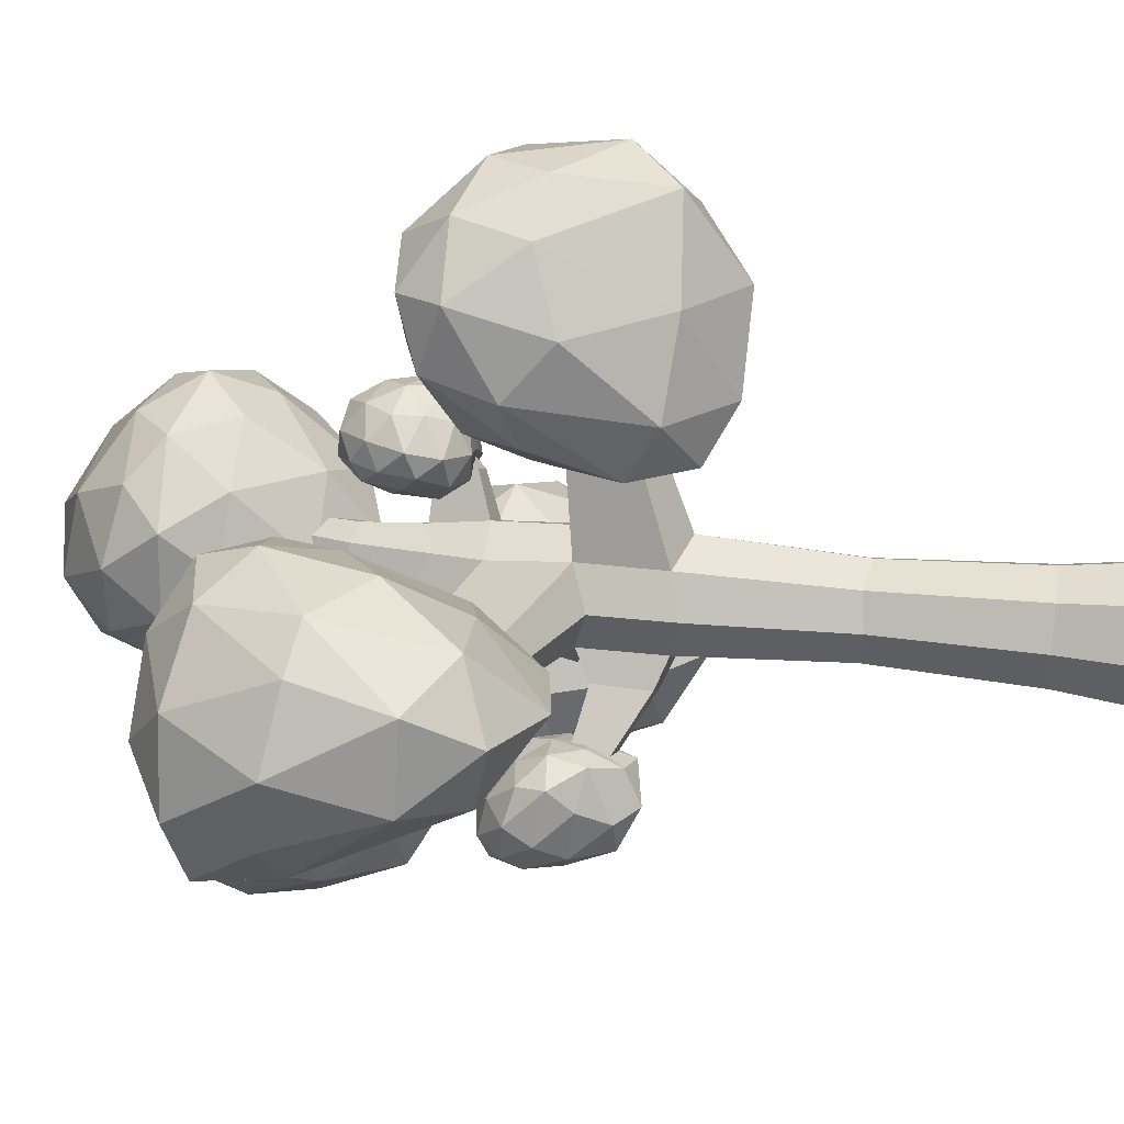
<metadata>
{"format":"obj","ext":"obj","renderer":"f3d","projection":"perspective","resolution":1024,"background":"white","views":[{"elev":24.5,"azim":-78.6,"up":"+Z"}]}
</metadata>
<code>
o Tree2_Cylinder.006
v 1.655 -0.02418 -2.059
v 1.655 1.502 -2.024
v 1.803 -0.02418 -1.998
v 1.78 1.478 -1.975
v 1.865 -0.02418 -1.85
v 1.83 1.502 -1.85
v 1.803 -0.02418 -1.701
v 1.779 1.47 -1.717
v 1.655 -0.02418 -1.64
v 1.659 1.514 -1.672
v 1.507 -0.02418 -1.701
v 1.536 1.51 -1.726
v 1.445 -0.02418 -1.85
v 1.473 1.461 -1.847
v 1.507 -0.02418 -1.998
v 1.531 1.502 -1.973
v 1.929 2.788 -1.889
v 1.957 2.786 -1.877
v 1.969 2.784 -1.85
v 1.957 2.786 -1.822
v 1.929 2.788 -1.81
v 1.902 2.791 -1.822
v 1.89 2.792 -1.85
v 1.902 2.791 -1.877
v 1.793 2.117 -1.774
v 1.719 2.133 -1.742
v 1.645 2.149 -1.774
v 1.614 2.156 -1.85
v 1.657 2.177 -1.927
v 1.719 2.133 -1.957
v 1.793 2.117 -1.925
v 1.824 2.11 -1.85
v 1.655 0.2444 -2.024
v 1.779 0.2444 -1.973
v 1.83 0.2444 -1.85
v 1.779 0.2444 -1.726
v 1.655 0.2444 -1.675
v 1.531 0.2444 -1.726
v 1.48 0.2444 -1.85
v 1.531 0.2444 -1.973
v 1.68 1.763 -1.691
v 1.554 1.757 -1.751
v 1.521 1.81 -1.847
v 1.554 1.757 -1.949
v 1.687 1.754 -1.992
v 1.827 1.743 -1.852
v 1.779 1.755 -1.732
v 1.783 1.788 -1.948
v 0.5875 2.046 -1.818
v 0.5757 2.042 -1.839
v 0.5875 2.046 -1.861
v 0.614 2.098 -1.822
v 0.6112 2.108 -1.839
v 0.614 2.098 -1.857
v 1.041 1.601 -1.843
v 1.079 1.626 -1.926
v 1.123 1.837 -1.91
v 1.103 1.872 -1.843
v 1.123 1.837 -1.78
v 1.079 1.626 -1.765
v 1.655 1.244 -2.024
v 1.779 1.244 -1.973
v 1.83 1.244 -1.85
v 1.779 1.244 -1.726
v 1.655 1.203 -1.669
v 1.531 1.244 -1.726
v 1.475 1.212 -1.847
v 1.531 1.244 -1.973
v 1.706 1.77 -0.976
v 1.671 1.785 -0.9685
v 1.636 1.767 -0.976
v 1.709 1.702 -0.9491
v 1.674 1.696 -0.9299
v 1.638 1.699 -0.9492
v 1.579 1.359 -1.376
v 1.578 1.542 -1.387
v 1.668 1.333 -1.334
v 1.756 1.543 -1.386
v 1.757 1.36 -1.376
v 1.669 1.575 -1.356
v 2.239 1.881 -2.438
v 2.262 1.878 -2.429
v 2.27 1.88 -2.406
v 2.237 1.936 -2.423
v 2.262 1.934 -2.399
v 2.253 1.943 -2.414
v 1.923 1.785 -2.186
v 1.904 1.569 -2.213
v 1.988 1.808 -2.156
v 2.022 1.569 -2.094
v 2.017 1.777 -2.091
v 1.989 1.553 -2.179
v 1.699 1.939 -1.722
v 1.589 1.906 -1.759
v 1.557 1.941 -1.848
v 1.589 1.906 -1.94
v 1.699 1.898 -1.979
v 1.825 1.882 -1.851
v 1.788 1.927 -1.759
v 1.787 1.912 -1.939
v 1.344 2.299 -2.374
v 1.363 2.307 -2.391
v 1.382 2.293 -2.398
v 1.32 2.239 -2.392
v 1.335 2.232 -2.418
v 1.37 2.227 -2.421
v 1.465 2.001 -2.038
v 1.492 1.975 -2.109
v 1.547 2.181 -2.091
v 1.512 2.165 -2.034
v 1.578 1.968 -2.136
v 1.595 2.147 -2.113
v 1.655 0.7437 -1.998
v 1.76 0.7437 -1.955
v 1.804 0.7437 -1.849
v 1.76 0.7437 -1.744
v 1.655 0.7263 -1.698
v 1.55 0.7437 -1.744
v 1.504 0.7299 -1.848
v 1.55 0.7437 -1.955
v 1.858 2.108 -1.852
v 2.21 2.391 -1.632
v 1.804 2.48 -1.491
v 1.521 2.486 -1.85
v 1.795 2.503 -2.208
v 2.172 2.272 -2.081
v 2.077 2.758 -1.492
v 1.582 2.76 -1.628
v 1.571 2.821 -2.071
v 2.038 2.884 -2.211
v 2.278 2.667 -1.859
v 1.919 3.06 -1.85
v 2.049 2.194 -1.723
v 2.032 2.444 -1.51
v 1.811 2.25 -1.64
v 2.043 2.155 -1.984
v 2.232 2.264 -1.859
v 1.614 2.469 -1.639
v 1.658 2.248 -1.851
v 1.611 2.45 -2.061
v 1.806 2.212 -2.063
v 2.006 2.375 -2.195
v 2.279 2.465 -1.992
v 2.303 2.502 -1.728
v 2.193 2.564 -1.511
v 1.957 2.624 -1.428
v 1.671 2.658 -1.509
v 1.479 2.634 -1.719
v 1.478 2.638 -1.98
v 1.662 2.709 -2.19
v 1.923 2.696 -2.273
v 2.142 2.55 -2.199
v 2.225 2.734 -1.644
v 1.824 2.795 -1.509
v 1.501 2.809 -1.85
v 1.8 2.933 -2.19
v 2.191 2.802 -2.068
v 2.144 2.965 -1.854
v 2.007 2.934 -1.639
v 1.706 2.939 -1.719
v 1.702 2.995 -1.98
v 1.977 3.023 -2.063
v 1.06 1.473 -1.817
v 1.188 2.004 -1.628
v 0.7763 1.832 -1.452
v 0.5121 1.511 -1.759
v 0.7581 1.86 -2.179
v 1.285 1.829 -2.075
v 0.8922 2.33 -1.492
v 0.4474 1.987 -1.585
v 0.4084 2.059 -2.039
v 0.79 2.31 -2.246
v 1.117 2.284 -1.865
v 0.6193 2.439 -1.884
v 1.207 1.705 -1.709
v 1.004 1.984 -1.499
v 0.9058 1.625 -1.603
v 1.236 1.658 -1.976
v 1.337 1.845 -1.852
v 0.6189 1.591 -1.561
v 0.7649 1.409 -1.778
v 0.637 1.57 -1.99
v 0.9596 1.575 -2.036
v 1.065 1.885 -2.19
v 1.248 2.08 -1.991
v 1.228 2.146 -1.727
v 1.074 2.182 -1.509
v 0.8316 2.151 -1.424
v 0.5703 1.967 -1.476
v 0.4168 1.7 -1.643
v 0.4006 1.714 -1.908
v 0.5259 2.022 -2.17
v 0.7745 2.149 -2.288
v 1.069 2.103 -2.204
v 1.037 2.34 -1.649
v 0.6438 2.263 -1.505
v 0.3486 2.029 -1.813
v 0.551 2.279 -2.222
v 0.9693 2.31 -2.095
v 0.8655 2.439 -1.884
v 0.7584 2.426 -1.652
v 0.4786 2.309 -1.722
v 0.4414 2.309 -2.004
v 0.6794 2.392 -2.106
v 1.742 1.074 -0.9912
v 1.564 1.576 -0.6686
v 1.319 1.505 -1.028
v 1.54 1.172 -1.43
v 1.964 1.509 -1.284
v 1.975 1.463 -0.7291
v 1.378 1.936 -0.9479
v 1.369 1.614 -1.347
v 1.756 1.607 -1.454
v 2.008 1.831 -1.206
v 1.744 1.889 -0.827
v 1.677 1.859 -1.311
v 1.658 1.249 -0.7171
v 1.412 1.589 -0.8013
v 1.498 1.224 -0.9882
v 1.912 1.241 -0.8352
v 1.805 1.408 -0.6425
v 1.388 1.253 -1.264
v 1.631 1.083 -1.271
v 1.785 1.235 -1.428
v 1.914 1.239 -1.181
v 2.038 1.532 -1.016
v 1.879 1.705 -0.6975
v 1.651 1.753 -0.6603
v 1.43 1.802 -0.7514
v 1.304 1.8 -0.9473
v 1.293 1.652 -1.199
v 1.414 1.353 -1.436
v 1.645 1.353 -1.511
v 1.889 1.627 -1.378
v 2.039 1.735 -1.212
v 2.025 1.759 -0.9419
v 1.541 1.955 -0.8455
v 1.338 1.873 -1.151
v 1.547 1.621 -1.449
v 1.941 1.784 -1.382
v 1.911 1.887 -1.007
v 1.72 1.929 -1.094
v 1.499 1.937 -1.131
v 1.505 1.798 -1.37
v 1.741 1.762 -1.454
v 1.874 1.836 -1.292
v 2.059 1.218 -2.217
v 2.43 1.555 -1.994
v 2.051 1.651 -1.878
v 1.809 1.665 -2.272
v 2.02 1.674 -2.574
v 2.387 1.424 -2.444
v 2.299 1.911 -1.861
v 1.878 1.956 -2.052
v 1.827 2.009 -2.459
v 2.26 2.035 -2.58
v 2.494 1.787 -2.235
v 2.134 2.164 -2.231
v 2.256 1.322 -2.086
v 2.256 1.613 -1.873
v 2.037 1.382 -2.021
v 2.248 1.281 -2.348
v 2.45 1.423 -2.222
v 1.899 1.649 -2.058
v 1.89 1.38 -2.237
v 1.865 1.623 -2.452
v 2.012 1.339 -2.427
v 2.227 1.541 -2.558
v 2.502 1.628 -2.358
v 2.525 1.661 -2.095
v 2.415 1.725 -1.878
v 2.194 1.804 -1.801
v 1.953 1.848 -1.921
v 1.787 1.835 -2.153
v 1.764 1.833 -2.394
v 1.904 1.894 -2.566
v 2.149 1.877 -2.636
v 2.365 1.714 -2.565
v 2.441 1.853 -2.02
v 2.075 1.953 -1.903
v 1.793 2.007 -2.269
v 2.023 2.088 -2.559
v 2.406 1.912 -2.446
v 2.353 2.045 -2.239
v 2.221 2.041 -2.019
v 1.962 2.097 -2.119
v 1.943 2.153 -2.365
v 2.191 2.133 -2.441
v 1.377 1.837 -2.423
v 1.658 2.066 -2.24
v 1.38 2.132 -2.164
v 1.158 2.149 -2.434
v 1.329 2.172 -2.676
v 1.591 1.988 -2.57
v 1.578 2.38 -2.158
v 1.216 2.392 -2.286
v 1.189 2.444 -2.594
v 1.497 2.493 -2.681
v 1.69 2.322 -2.413
v 1.434 2.608 -2.435
v 1.524 1.903 -2.32
v 1.546 2.111 -2.16
v 1.368 1.941 -2.269
v 1.5 1.883 -2.508
v 1.651 1.985 -2.407
v 1.236 2.137 -2.282
v 1.247 1.946 -2.426
v 1.209 2.132 -2.579
v 1.332 1.926 -2.573
v 1.47 2.081 -2.662
v 1.686 2.152 -2.496
v 1.722 2.171 -2.305
v 1.659 2.216 -2.157
v 1.498 2.262 -2.113
v 1.289 2.294 -2.188
v 1.14 2.282 -2.348
v 1.127 2.289 -2.53
v 1.247 2.352 -2.669
v 1.417 2.342 -2.721
v 1.574 2.228 -2.655
v 1.674 2.364 -2.256
v 1.394 2.414 -2.189
v 1.148 2.434 -2.446
v 1.339 2.529 -2.672
v 1.611 2.433 -2.574
v 1.595 2.54 -2.421
v 1.513 2.518 -2.276
v 1.293 2.53 -2.352
v 1.277 2.572 -2.534
v 1.464 2.587 -2.579
v 1.829 1.939 -1.463
v 1.866 1.935 -1.478
v 1.831 2.001 -1.489
v 1.865 1.996 -1.502
v 1.763 1.934 -1.599
v 1.826 1.925 -1.625
v 1.821 1.805 -1.6
v 1.752 1.811 -1.571
v 1.377 1.507 -2.306
v 1.354 1.503 -2.271
v 1.361 1.429 -2.325
v 1.337 1.425 -2.29
v 1.495 1.454 -2.058
v 1.492 1.281 -2.063
v 1.575 1.455 -2.097
v 1.572 1.282 -2.101
v 1.359 1.286 -2.342
v 1.519 1.421 -2.244
v 1.365 1.44 -2.187
v 1.229 1.442 -2.308
v 1.318 1.489 -2.52
v 1.471 1.381 -2.457
v 1.463 1.609 -2.221
v 1.246 1.606 -2.255
v 1.237 1.646 -2.471
v 1.416 1.674 -2.524
v 1.528 1.575 -2.368
v 1.379 1.741 -2.381
v 1.457 1.315 -2.249
v 1.451 1.448 -2.206
v 1.362 1.335 -2.233
v 1.431 1.312 -2.391
v 1.52 1.37 -2.328
v 1.287 1.419 -2.2
v 1.278 1.348 -2.361
v 1.248 1.464 -2.46
v 1.321 1.346 -2.461
v 1.4 1.436 -2.512
v 1.525 1.477 -2.416
v 1.546 1.488 -2.306
v 1.51 1.514 -2.22
v 1.417 1.54 -2.194
v 1.305 1.532 -2.184
v 1.212 1.516 -2.241
v 1.195 1.549 -2.405
v 1.271 1.592 -2.516
v 1.369 1.587 -2.547
v 1.46 1.521 -2.509
v 1.519 1.6 -2.278
v 1.356 1.628 -2.237
v 1.206 1.634 -2.358
v 1.325 1.695 -2.518
v 1.482 1.64 -2.461
v 1.473 1.702 -2.373
v 1.425 1.688 -2.289
v 1.297 1.695 -2.329
v 1.289 1.72 -2.438
v 1.397 1.729 -2.464
v 1.73 1.828 -1.598
v 1.896 1.847 -1.478
v 1.698 1.859 -1.419
v 1.573 1.94 -1.541
v 1.709 2.043 -1.646
v 1.878 1.881 -1.672
v 1.85 1.961 -1.349
v 1.631 2.017 -1.386
v 1.627 2.134 -1.528
v 1.819 2.177 -1.578
v 1.936 1.977 -1.516
v 1.78 2.171 -1.41
v 1.814 1.827 -1.54
v 1.824 1.848 -1.418
v 1.698 1.817 -1.511
v 1.808 1.862 -1.643
v 1.906 1.834 -1.594
v 1.596 1.87 -1.489
v 1.633 1.863 -1.582
v 1.632 1.995 -1.601
v 1.708 1.909 -1.652
v 1.794 1.987 -1.674
v 1.943 1.897 -1.616
v 1.947 1.88 -1.503
v 1.898 1.876 -1.401
v 1.794 1.902 -1.352
v 1.645 1.932 -1.387
v 1.561 1.968 -1.464
v 1.581 2.047 -1.533
v 1.66 2.116 -1.596
v 1.766 2.124 -1.635
v 1.87 2.011 -1.657
v 1.91 1.975 -1.414
v 1.736 2.003 -1.34
v 1.598 2.083 -1.452
v 1.723 2.195 -1.555
v 1.891 2.096 -1.554
v 1.87 2.134 -1.436
v 1.817 2.08 -1.361
v 1.691 2.105 -1.381
v 1.687 2.177 -1.464
v 1.8 2.199 -1.495
f 61 2 4 62
f 62 4 6 63
f 63 6 8 64
f 75 77 73 74
f 76 75 74 71
f 66 12 14 67
f 26 25 20 21
f 344 343 340 342
f 67 14 16 68
f 1 3 5 7 9 11 13 15
f 18 17 24 23 22 21 20 19
f 27 26 21 22
f 28 27 22 23
f 29 28 23 24
f 30 29 24 17
f 32 31 18 19
f 25 32 19 20
f 31 30 17 18
f 93 99 25 26
f 94 93 26 27
f 95 94 27 28
f 110 109 102 101
f 108 107 104 105
f 98 100 31 32
f 99 98 32 25
f 100 97 30 31
f 1 33 34 3
f 3 34 35 5
f 5 35 36 7
f 7 36 37 9
f 9 37 38 11
f 11 38 39 13
f 15 40 33 1
f 13 39 40 15
f 10 8 47 41
f 12 10 41 42
f 57 56 51 54
f 56 55 50 51
f 2 16 44 45
f 87 89 86 84
f 8 6 46 47
f 88 87 84 81
f 50 49 52 53
f 51 50 53 54
f 58 57 54 53
f 59 58 53 52
f 55 60 49 50
f 60 59 52 49
f 44 16 56 57
f 16 14 55 56
f 43 44 57 58
f 42 43 58 59
f 14 12 60 55
f 12 42 59 60
f 113 61 62 114
f 114 62 63 115
f 115 63 64 116
f 116 64 65 117
f 117 65 66 118
f 118 66 67 119
f 120 68 61 113
f 119 67 68 120
f 72 69 70 73
f 73 70 71 74
f 79 78 69 72
f 78 80 70 69
f 77 79 72 73
f 80 76 71 70
f 66 65 77 75
f 12 66 75 76
f 64 8 78 79
f 8 10 80 78
f 65 64 79 77
f 10 12 76 80
f 83 82 86 85
f 82 81 84 86
f 91 90 83 85
f 90 92 82 83
f 92 88 81 82
f 89 91 85 86
f 45 48 89 87
f 2 45 87 88
f 46 6 90 91
f 6 4 92 90
f 4 2 88 92
f 48 46 91 89
f 336 335 333 334
f 42 41 93 94
f 43 42 94 95
f 44 43 95 96
f 45 44 96 97
f 46 48 100 98
f 47 46 98 99
f 48 45 97 100
f 105 104 101 102
f 106 105 102 103
f 107 110 101 104
f 112 111 106 103
f 111 108 105 106
f 109 112 103 102
f 28 29 109 110
f 96 95 107 108
f 95 28 110 107
f 30 97 111 112
f 97 96 108 111
f 29 30 112 109
f 33 113 114 34
f 34 114 115 35
f 35 115 116 36
f 36 116 117 37
f 37 117 118 38
f 38 118 119 39
f 40 120 113 33
f 39 119 120 40
f 331 332 334 333
f 337 336 334 332
f 338 337 332 331
f 335 338 331 333
f 99 93 335 336
f 47 99 336 337
f 41 47 337 338
f 93 41 338 335
f 342 340 339 341
f 343 345 339 340
f 346 344 342 341
f 345 346 341 339
f 68 16 343 344
f 16 2 345 343
f 61 68 344 346
f 2 61 346 345
f 121 133 135
f 122 133 137
f 121 135 139
f 121 139 141
f 121 141 136
f 122 137 144
f 123 134 146
f 124 138 148
f 125 140 150
f 126 142 152
f 122 144 145
f 123 146 147
f 124 148 149
f 125 150 151
f 126 152 143
f 127 153 159
f 128 154 160
f 129 155 161
f 130 156 162
f 131 157 158
f 135 134 123
f 135 133 134
f 133 122 134
f 137 136 126
f 137 133 136
f 133 121 136
f 139 138 124
f 139 135 138
f 135 123 138
f 141 140 125
f 141 139 140
f 139 124 140
f 136 142 126
f 136 141 142
f 141 125 142
f 144 143 131
f 144 137 143
f 137 126 143
f 146 145 127
f 146 134 145
f 134 122 145
f 148 147 128
f 148 138 147
f 138 123 147
f 150 149 129
f 150 140 149
f 140 124 149
f 152 151 130
f 152 142 151
f 142 125 151
f 145 153 127
f 145 144 153
f 144 131 153
f 147 154 128
f 147 146 154
f 146 127 154
f 149 155 129
f 149 148 155
f 148 128 155
f 151 156 130
f 151 150 156
f 150 129 156
f 143 157 131
f 143 152 157
f 152 130 157
f 159 158 132
f 159 153 158
f 153 131 158
f 160 159 132
f 160 154 159
f 154 127 159
f 161 160 132
f 161 155 160
f 155 128 160
f 162 161 132
f 162 156 161
f 156 129 161
f 158 162 132
f 158 157 162
f 157 130 162
f 163 175 177
f 164 175 179
f 163 177 181
f 163 181 183
f 163 183 178
f 164 179 186
f 165 176 188
f 166 180 190
f 167 182 192
f 168 184 194
f 164 186 187
f 165 188 189
f 166 190 191
f 167 192 193
f 168 194 185
f 169 195 201
f 170 196 202
f 171 197 203
f 172 198 204
f 173 199 200
f 177 176 165
f 177 175 176
f 175 164 176
f 179 178 168
f 179 175 178
f 175 163 178
f 181 180 166
f 181 177 180
f 177 165 180
f 183 182 167
f 183 181 182
f 181 166 182
f 178 184 168
f 178 183 184
f 183 167 184
f 186 185 173
f 186 179 185
f 179 168 185
f 188 187 169
f 188 176 187
f 176 164 187
f 190 189 170
f 190 180 189
f 180 165 189
f 192 191 171
f 192 182 191
f 182 166 191
f 194 193 172
f 194 184 193
f 184 167 193
f 187 195 169
f 187 186 195
f 186 173 195
f 189 196 170
f 189 188 196
f 188 169 196
f 191 197 171
f 191 190 197
f 190 170 197
f 193 198 172
f 193 192 198
f 192 171 198
f 185 199 173
f 185 194 199
f 194 172 199
f 201 200 174
f 201 195 200
f 195 173 200
f 202 201 174
f 202 196 201
f 196 169 201
f 203 202 174
f 203 197 202
f 197 170 202
f 204 203 174
f 204 198 203
f 198 171 203
f 200 204 174
f 200 199 204
f 199 172 204
f 347 359 361
f 348 359 363
f 347 361 365
f 347 365 367
f 347 367 362
f 348 363 370
f 349 360 372
f 350 364 374
f 351 366 376
f 352 368 378
f 348 370 371
f 349 372 373
f 350 374 375
f 351 376 377
f 352 378 369
f 353 379 385
f 354 380 386
f 355 381 387
f 356 382 388
f 357 383 384
f 361 360 349
f 361 359 360
f 359 348 360
f 363 362 352
f 363 359 362
f 359 347 362
f 365 364 350
f 365 361 364
f 361 349 364
f 367 366 351
f 367 365 366
f 365 350 366
f 362 368 352
f 362 367 368
f 367 351 368
f 370 369 357
f 370 363 369
f 363 352 369
f 372 371 353
f 372 360 371
f 360 348 371
f 374 373 354
f 374 364 373
f 364 349 373
f 376 375 355
f 376 366 375
f 366 350 375
f 378 377 356
f 378 368 377
f 368 351 377
f 371 379 353
f 371 370 379
f 370 357 379
f 373 380 354
f 373 372 380
f 372 353 380
f 375 381 355
f 375 374 381
f 374 354 381
f 377 382 356
f 377 376 382
f 376 355 382
f 369 383 357
f 369 378 383
f 378 356 383
f 385 384 358
f 385 379 384
f 379 357 384
f 386 385 358
f 386 380 385
f 380 353 385
f 387 386 358
f 387 381 386
f 381 354 386
f 388 387 358
f 388 382 387
f 382 355 387
f 384 388 358
f 384 383 388
f 383 356 388
f 289 301 303
f 290 301 305
f 289 303 307
f 289 307 309
f 289 309 304
f 290 305 312
f 291 302 314
f 292 306 316
f 293 308 318
f 294 310 320
f 290 312 313
f 291 314 315
f 292 316 317
f 293 318 319
f 294 320 311
f 295 321 327
f 296 322 328
f 297 323 329
f 298 324 330
f 299 325 326
f 303 302 291
f 303 301 302
f 301 290 302
f 305 304 294
f 305 301 304
f 301 289 304
f 307 306 292
f 307 303 306
f 303 291 306
f 309 308 293
f 309 307 308
f 307 292 308
f 304 310 294
f 304 309 310
f 309 293 310
f 312 311 299
f 312 305 311
f 305 294 311
f 314 313 295
f 314 302 313
f 302 290 313
f 316 315 296
f 316 306 315
f 306 291 315
f 318 317 297
f 318 308 317
f 308 292 317
f 320 319 298
f 320 310 319
f 310 293 319
f 313 321 295
f 313 312 321
f 312 299 321
f 315 322 296
f 315 314 322
f 314 295 322
f 317 323 297
f 317 316 323
f 316 296 323
f 319 324 298
f 319 318 324
f 318 297 324
f 311 325 299
f 311 320 325
f 320 298 325
f 327 326 300
f 327 321 326
f 321 299 326
f 328 327 300
f 328 322 327
f 322 295 327
f 329 328 300
f 329 323 328
f 323 296 328
f 330 329 300
f 330 324 329
f 324 297 329
f 326 330 300
f 326 325 330
f 325 298 330
f 389 401 403
f 390 401 405
f 389 403 407
f 389 407 409
f 389 409 404
f 390 405 412
f 391 402 414
f 392 406 416
f 393 408 418
f 394 410 420
f 390 412 413
f 391 414 415
f 392 416 417
f 393 418 419
f 394 420 411
f 395 421 427
f 396 422 428
f 397 423 429
f 398 424 430
f 399 425 426
f 403 402 391
f 403 401 402
f 401 390 402
f 405 404 394
f 405 401 404
f 401 389 404
f 407 406 392
f 407 403 406
f 403 391 406
f 409 408 393
f 409 407 408
f 407 392 408
f 404 410 394
f 404 409 410
f 409 393 410
f 412 411 399
f 412 405 411
f 405 394 411
f 414 413 395
f 414 402 413
f 402 390 413
f 416 415 396
f 416 406 415
f 406 391 415
f 418 417 397
f 418 408 417
f 408 392 417
f 420 419 398
f 420 410 419
f 410 393 419
f 413 421 395
f 413 412 421
f 412 399 421
f 415 422 396
f 415 414 422
f 414 395 422
f 417 423 397
f 417 416 423
f 416 396 423
f 419 424 398
f 419 418 424
f 418 397 424
f 411 425 399
f 411 420 425
f 420 398 425
f 427 426 400
f 427 421 426
f 421 399 426
f 428 427 400
f 428 422 427
f 422 395 427
f 429 428 400
f 429 423 428
f 423 396 428
f 430 429 400
f 430 424 429
f 424 397 429
f 426 430 400
f 426 425 430
f 425 398 430
f 205 217 219
f 206 217 221
f 205 219 223
f 205 223 225
f 205 225 220
f 206 221 228
f 207 218 230
f 208 222 232
f 209 224 234
f 210 226 236
f 206 228 229
f 207 230 231
f 208 232 233
f 209 234 235
f 210 236 227
f 211 237 243
f 212 238 244
f 213 239 245
f 214 240 246
f 215 241 242
f 219 218 207
f 219 217 218
f 217 206 218
f 221 220 210
f 221 217 220
f 217 205 220
f 223 222 208
f 223 219 222
f 219 207 222
f 225 224 209
f 225 223 224
f 223 208 224
f 220 226 210
f 220 225 226
f 225 209 226
f 228 227 215
f 228 221 227
f 221 210 227
f 230 229 211
f 230 218 229
f 218 206 229
f 232 231 212
f 232 222 231
f 222 207 231
f 234 233 213
f 234 224 233
f 224 208 233
f 236 235 214
f 236 226 235
f 226 209 235
f 229 237 211
f 229 228 237
f 228 215 237
f 231 238 212
f 231 230 238
f 230 211 238
f 233 239 213
f 233 232 239
f 232 212 239
f 235 240 214
f 235 234 240
f 234 213 240
f 227 241 215
f 227 236 241
f 236 214 241
f 243 242 216
f 243 237 242
f 237 215 242
f 244 243 216
f 244 238 243
f 238 211 243
f 245 244 216
f 245 239 244
f 239 212 244
f 246 245 216
f 246 240 245
f 240 213 245
f 242 246 216
f 242 241 246
f 241 214 246
f 247 259 261
f 248 259 263
f 247 261 265
f 247 265 267
f 247 267 262
f 248 263 270
f 249 260 272
f 250 264 274
f 251 266 276
f 252 268 278
f 248 270 271
f 249 272 273
f 250 274 275
f 251 276 277
f 252 278 269
f 253 279 285
f 254 280 286
f 255 281 287
f 256 282 288
f 257 283 284
f 261 260 249
f 261 259 260
f 259 248 260
f 263 262 252
f 263 259 262
f 259 247 262
f 265 264 250
f 265 261 264
f 261 249 264
f 267 266 251
f 267 265 266
f 265 250 266
f 262 268 252
f 262 267 268
f 267 251 268
f 270 269 257
f 270 263 269
f 263 252 269
f 272 271 253
f 272 260 271
f 260 248 271
f 274 273 254
f 274 264 273
f 264 249 273
f 276 275 255
f 276 266 275
f 266 250 275
f 278 277 256
f 278 268 277
f 268 251 277
f 271 279 253
f 271 270 279
f 270 257 279
f 273 280 254
f 273 272 280
f 272 253 280
f 275 281 255
f 275 274 281
f 274 254 281
f 277 282 256
f 277 276 282
f 276 255 282
f 269 283 257
f 269 278 283
f 278 256 283
f 285 284 258
f 285 279 284
f 279 257 284
f 286 285 258
f 286 280 285
f 280 253 285
f 287 286 258
f 287 281 286
f 281 254 286
f 288 287 258
f 288 282 287
f 282 255 287
f 284 288 258
f 284 283 288
f 283 256 288

</code>
